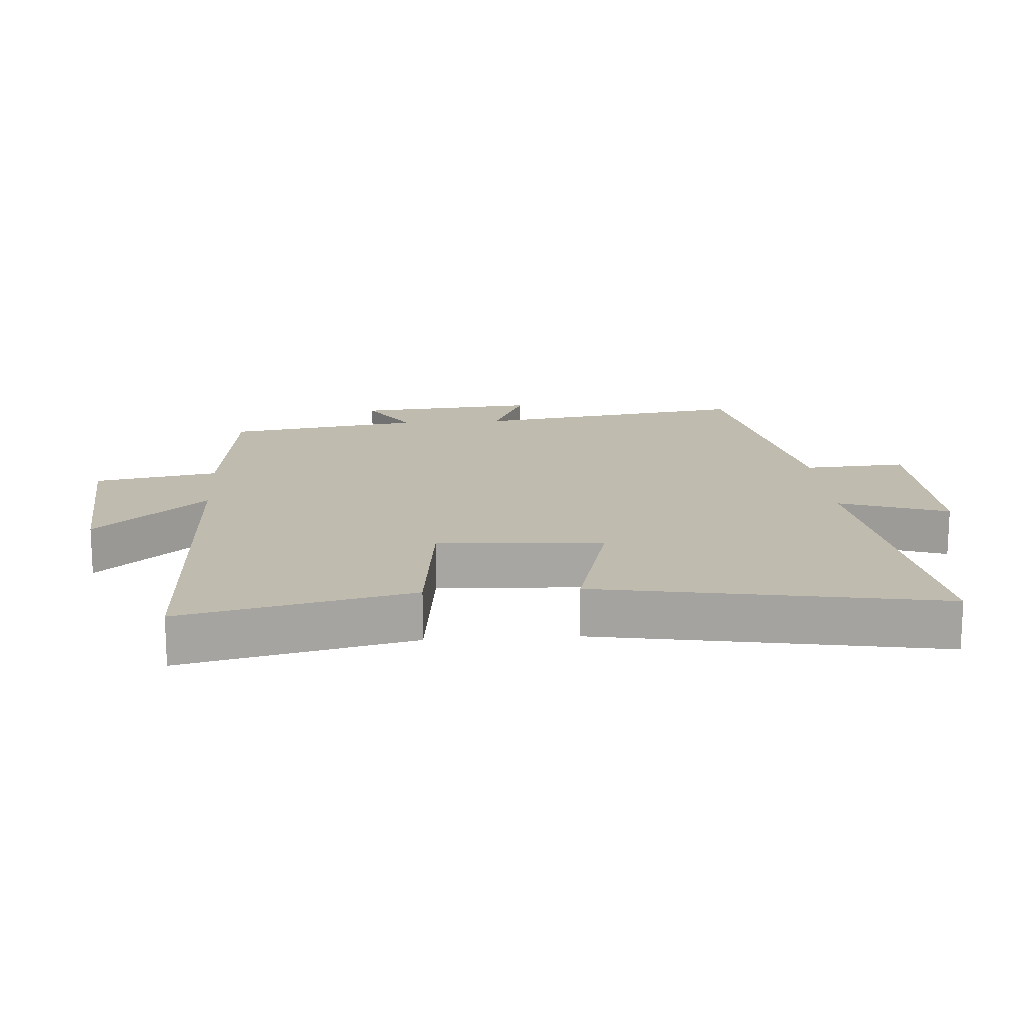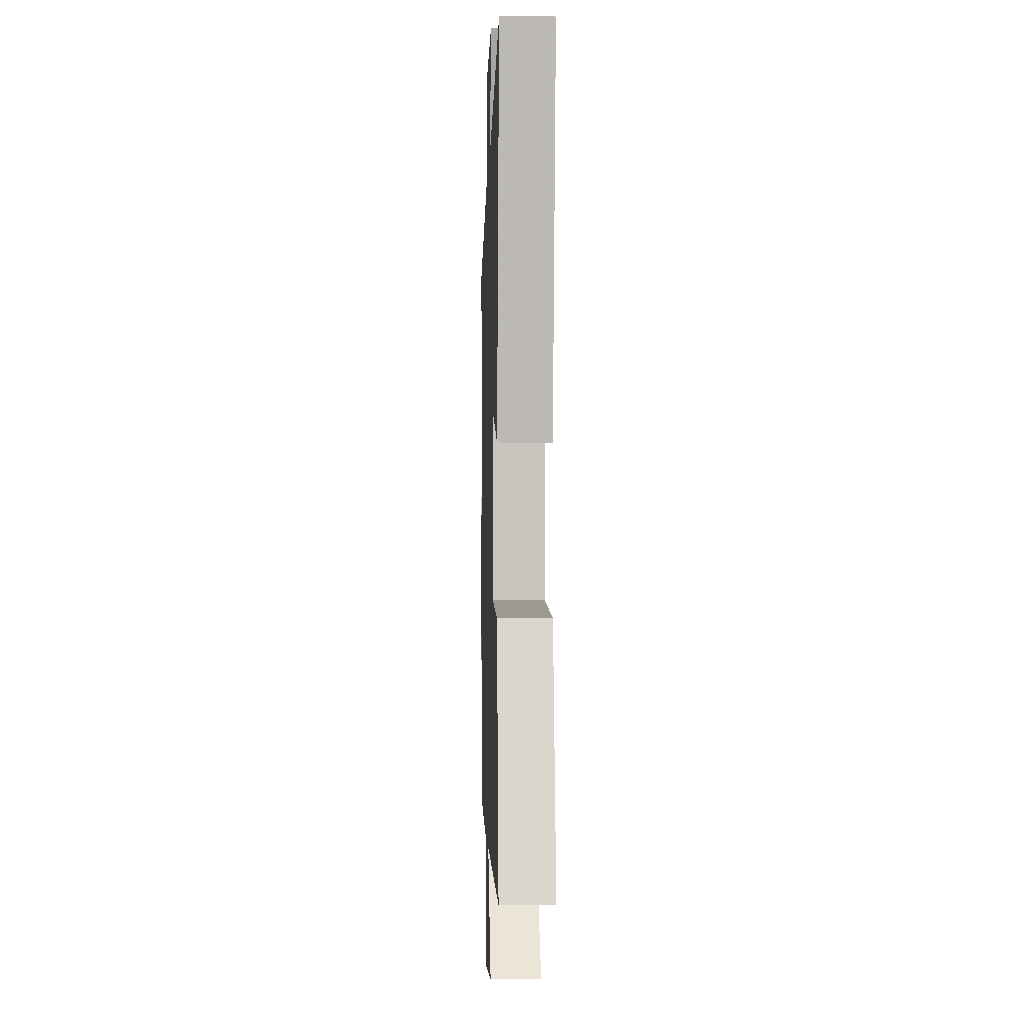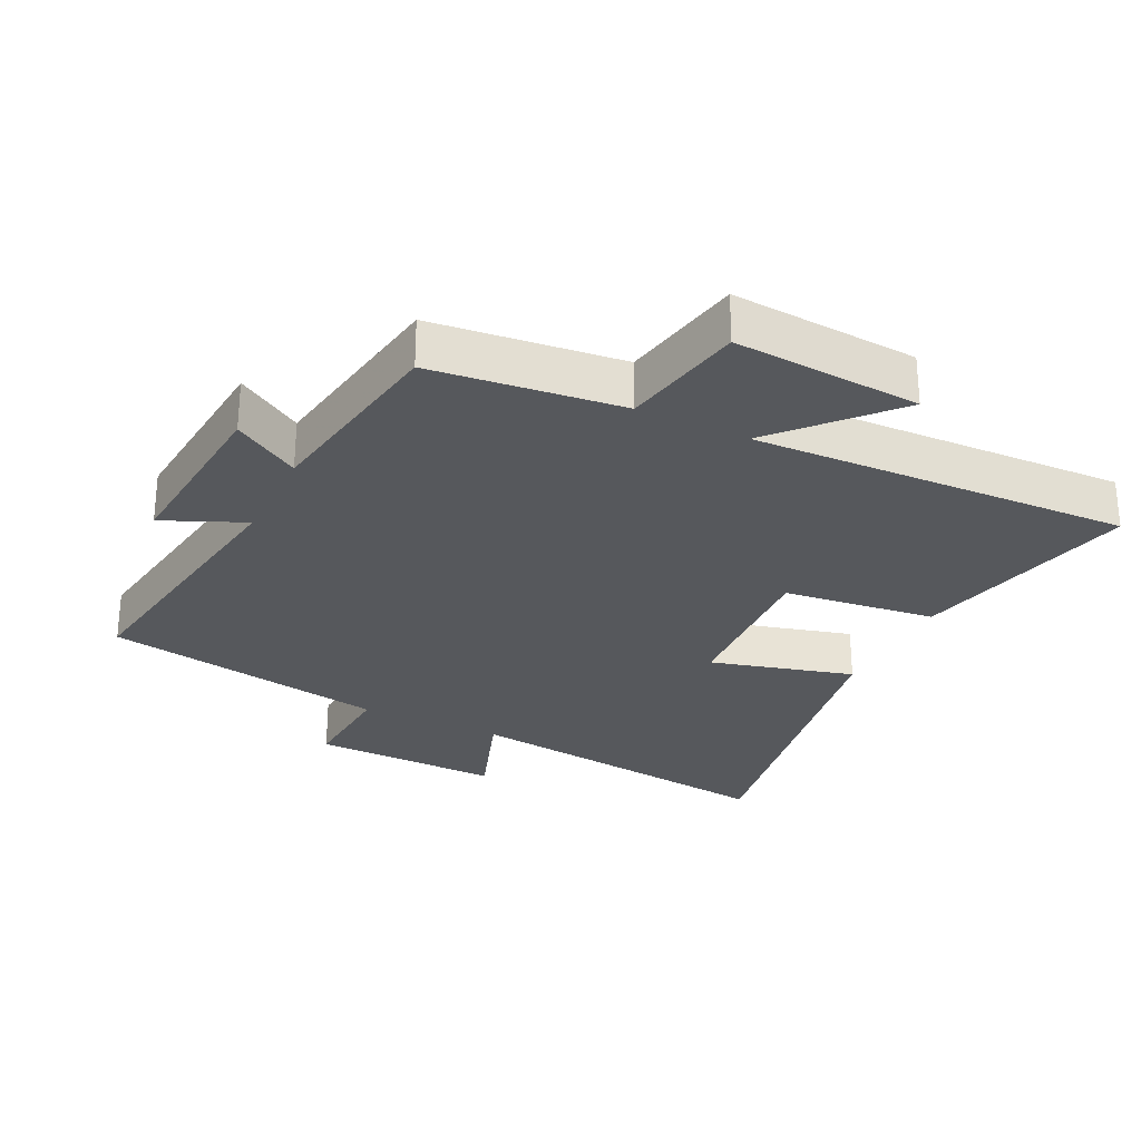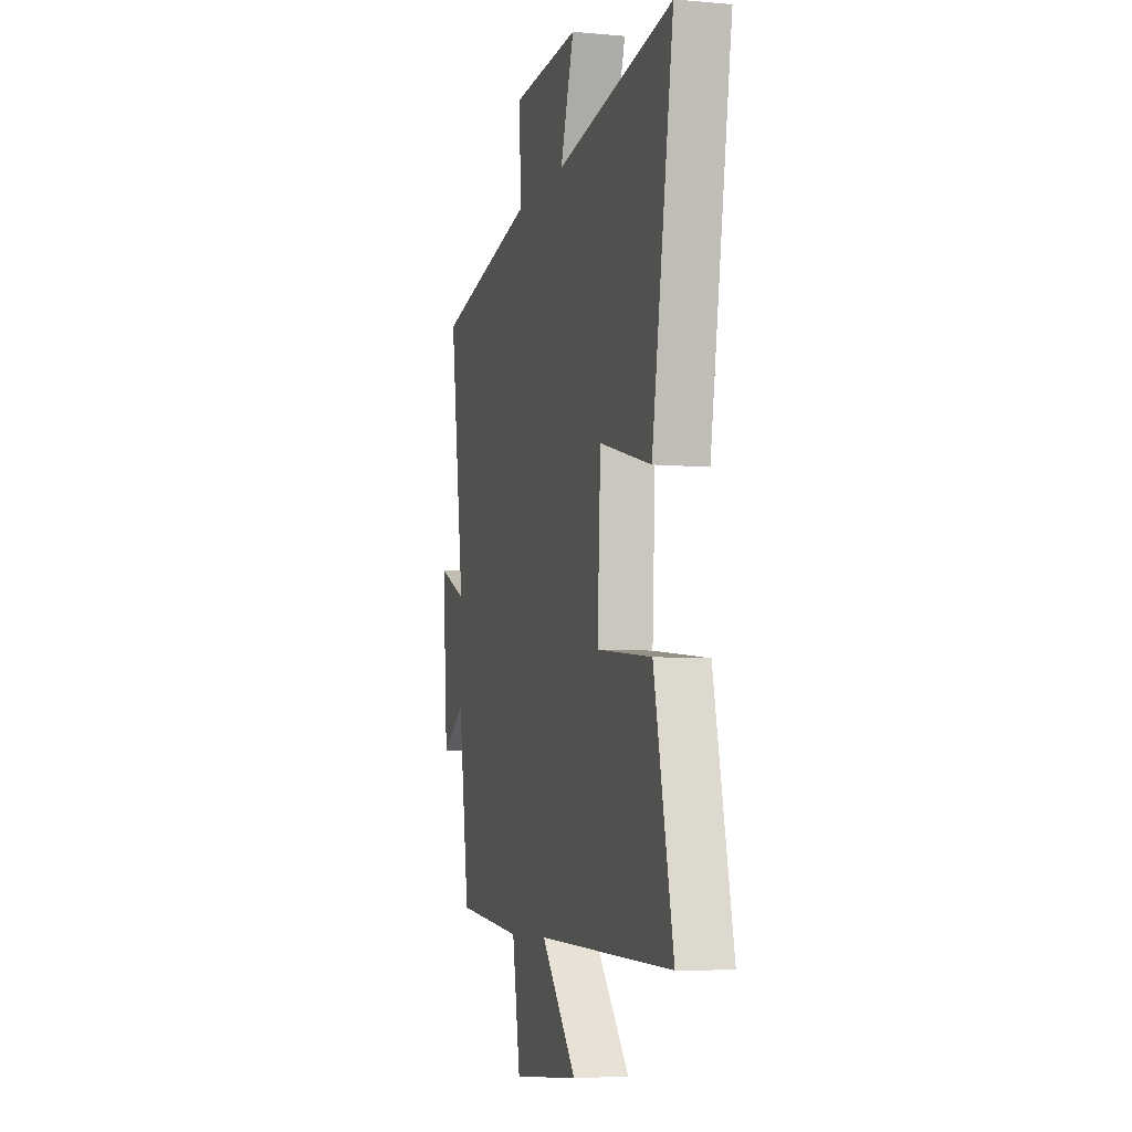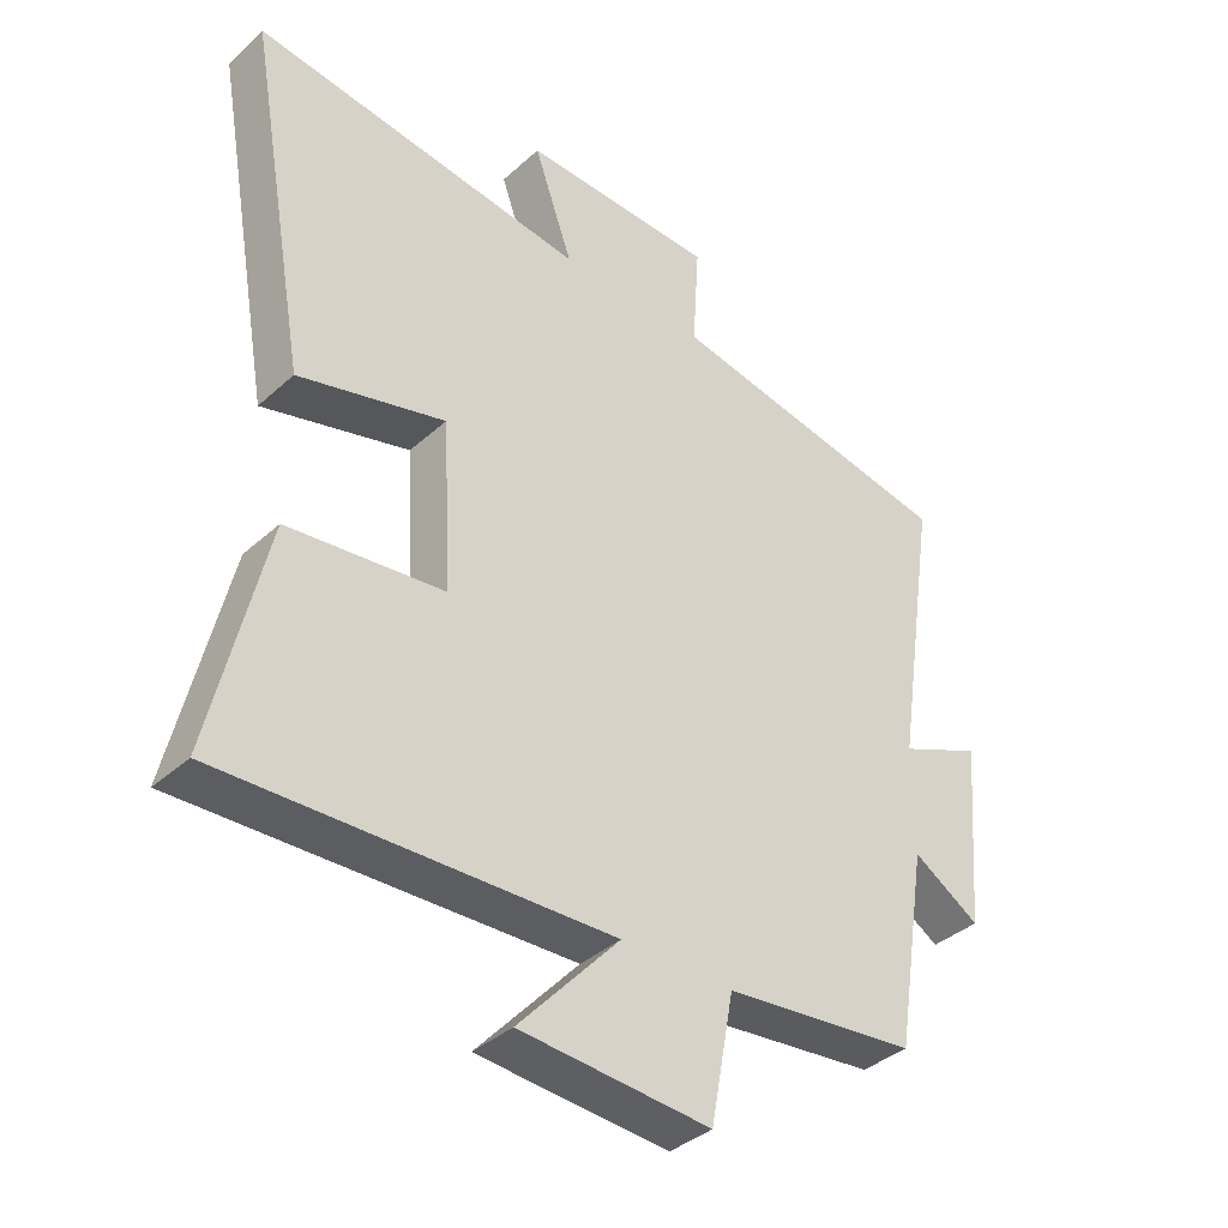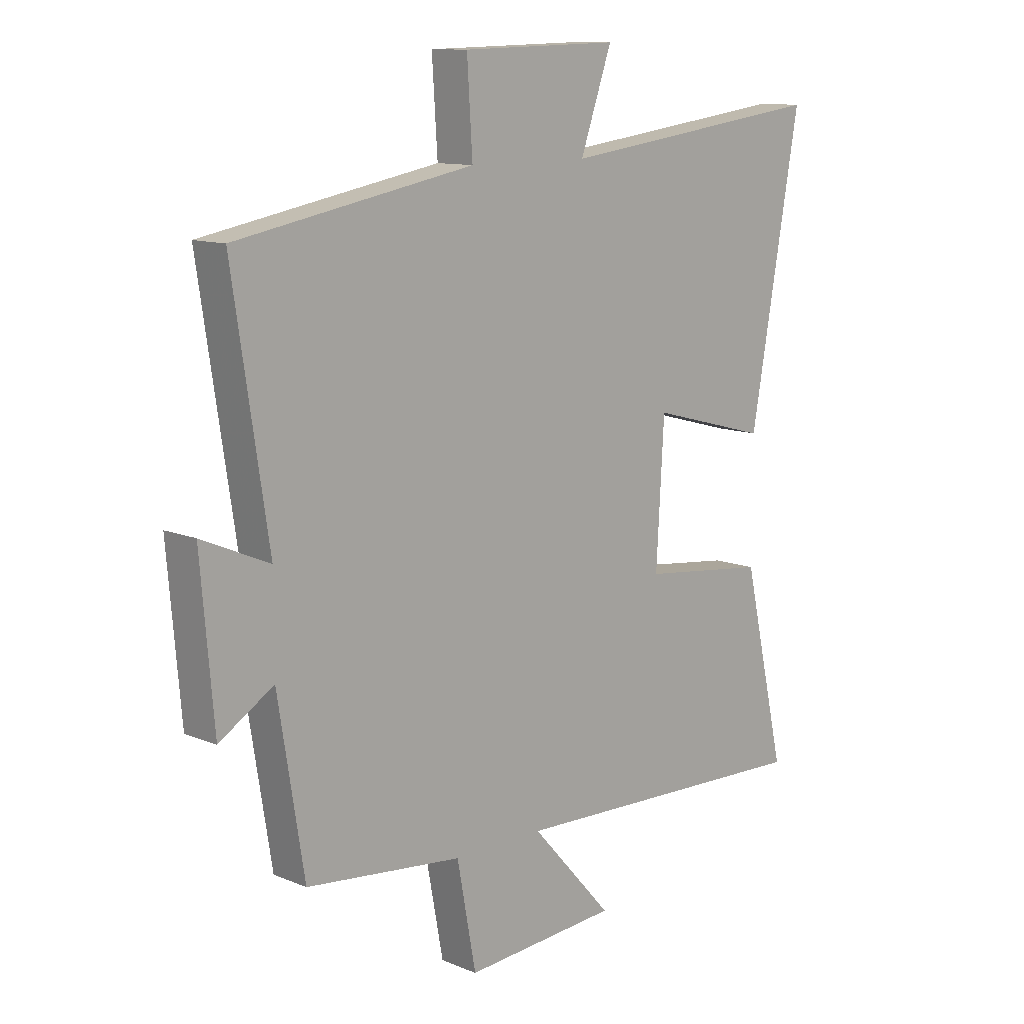
<metadata>
{"format":"obj","ext":"obj","renderer":"f3d","projection":"perspective","resolution":1024,"background":"white","views":[{"elev":16.0,"azim":-94.1,"up":"+Y"},{"elev":-3.2,"azim":-91.8,"up":"+Z"},{"elev":-27.9,"azim":154.0,"up":"+Y"},{"elev":-6.5,"azim":-104.8,"up":"+Z"},{"elev":-37.9,"azim":-41.4,"up":"+Z"},{"elev":11.6,"azim":134.7,"up":"+Z"}]}
</metadata>
<code>
v -0.592 0.07 0.565
v -0.093 0.07 0.5
v -0.151 0.07 0.665
v 0.139 0.07 0.657
v 0.129 0.07 0.5
v 0.565 0.07 0.42
v 0.5 0.07 -0.006
v 0.624 0.07 0.048
v 0.6 0.07 -0.232
v 0.5 0.07 -0.17
v 0.452 0.07 -0.468
v 0.164 0.07 -0.5
v 0.129 0.07 -0.688
v -0.155 0.07 -0.668
v -0.004 0.07 -0.5
v -0.58 0.07 -0.521
v -0.5 0.07 -0.173
v -0.267 0.07 -0.146
v -0.281 0.07 0.106
v -0.5 0.07 0.047
v -0.592 0 0.565
v -0.093 0 0.5
v -0.151 0 0.665
v 0.139 0 0.657
v 0.129 0 0.5
v 0.565 0 0.42
v 0.5 0 -0.006
v 0.624 0 0.048
v 0.6 0 -0.232
v 0.5 0 -0.17
v 0.452 0 -0.468
v 0.164 0 -0.5
v 0.129 0 -0.688
v -0.155 0 -0.668
v -0.004 0 -0.5
v -0.58 0 -0.521
v -0.5 0 -0.173
v -0.267 0 -0.146
v -0.281 0 0.106
v -0.5 0 0.047
f 19 20 1 2
f 18 19 2
f 15 16 17 18
f 15 18 2
f 12 13 14 15
f 10 11 12 15
f 10 15 2
f 7 8 9 10
f 7 10 2 3
f 5 6 7
f 5 7 3
f 3 4 5
f 22 21 40 39
f 22 39 38
f 38 37 36 35
f 22 38 35
f 35 34 33 32
f 35 32 31 30
f 22 35 30
f 30 29 28 27
f 23 22 30 27
f 27 26 25
f 23 27 25
f 25 24 23
f 1 21 22 2
f 2 22 23 3
f 3 23 24 4
f 4 24 25 5
f 5 25 26 6
f 6 26 27 7
f 7 27 28 8
f 8 28 29 9
f 9 29 30 10
f 10 30 31 11
f 11 31 32 12
f 12 32 33 13
f 13 33 34 14
f 14 34 35 15
f 15 35 36 16
f 16 36 37 17
f 17 37 38 18
f 18 38 39 19
f 19 39 40 20
f 20 40 21 1

</code>
